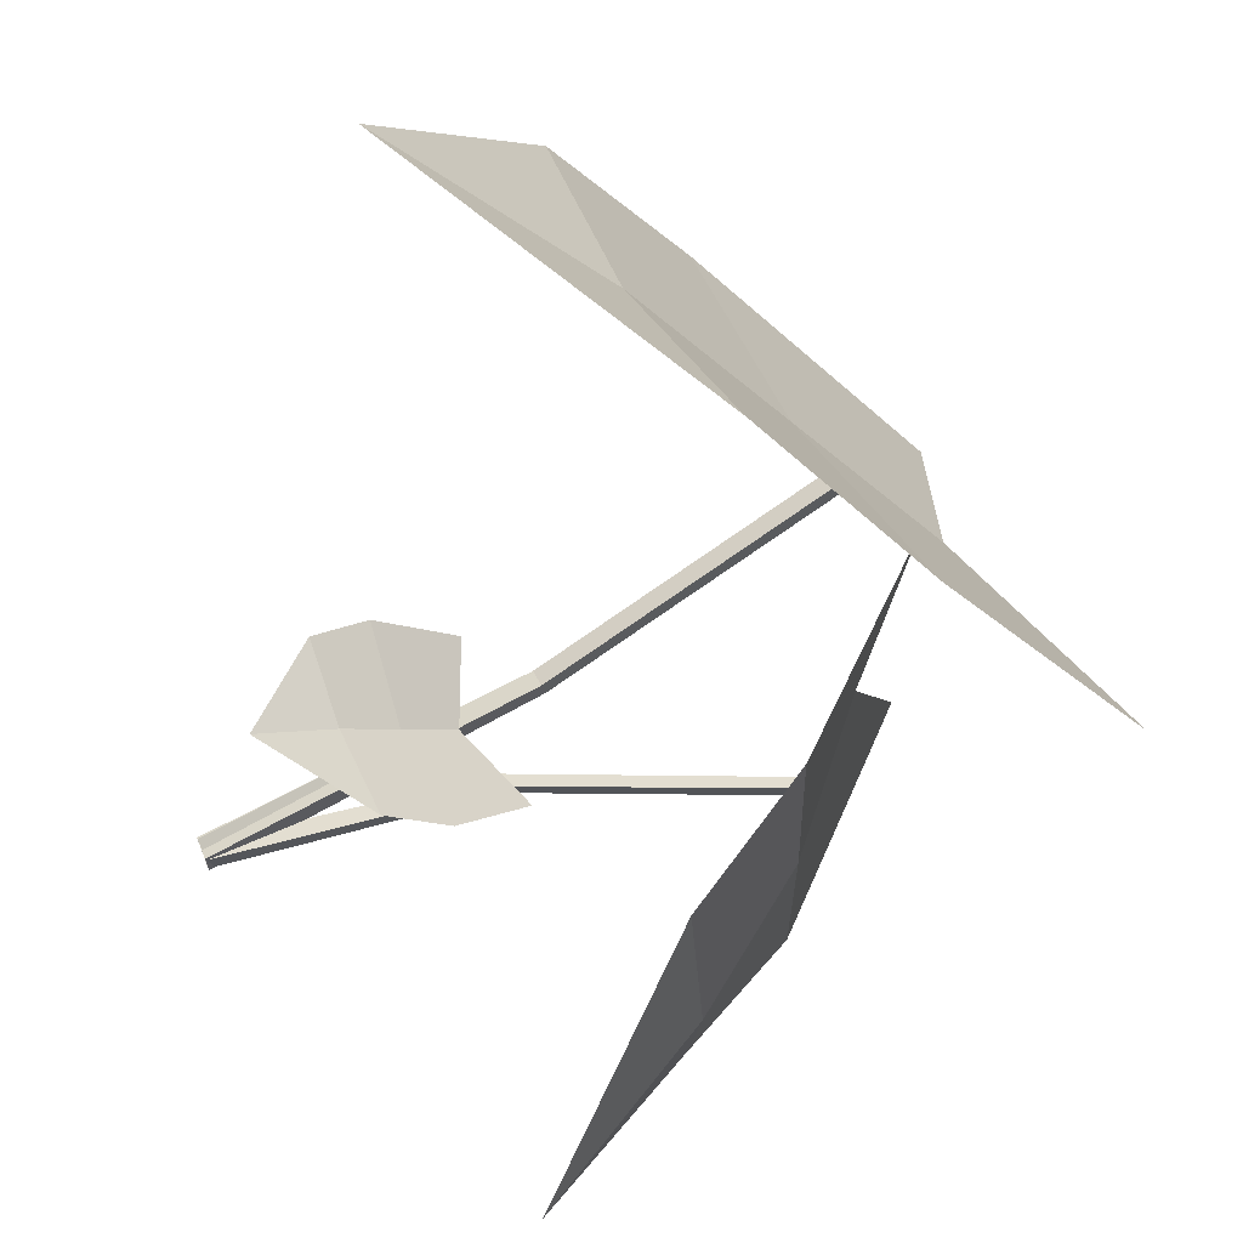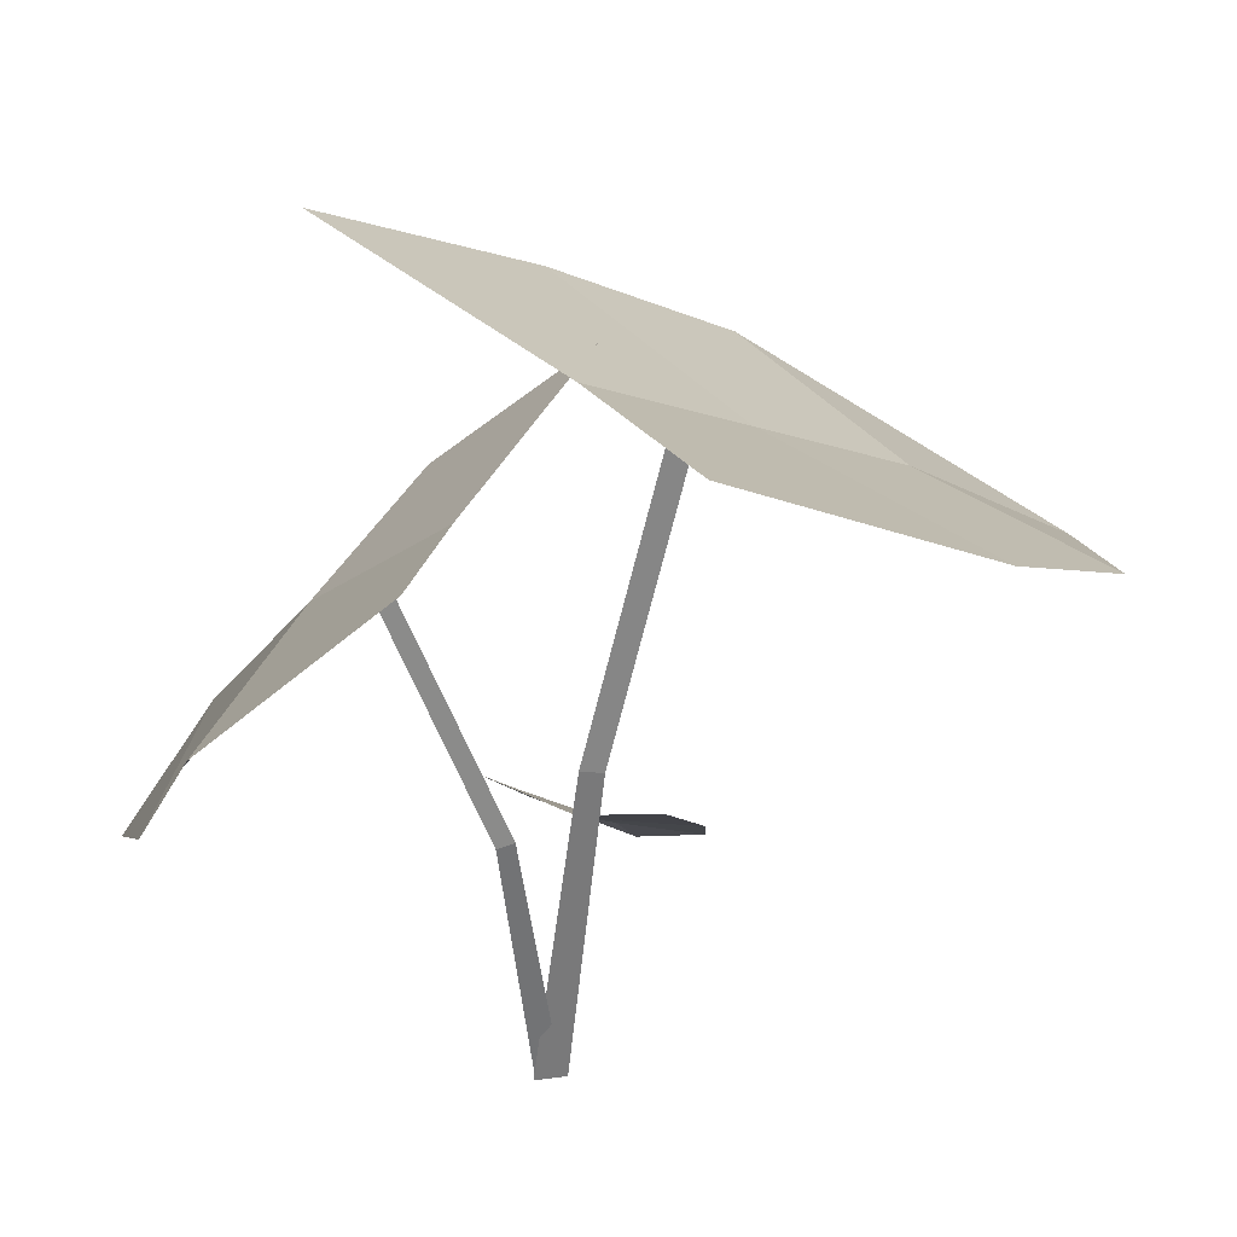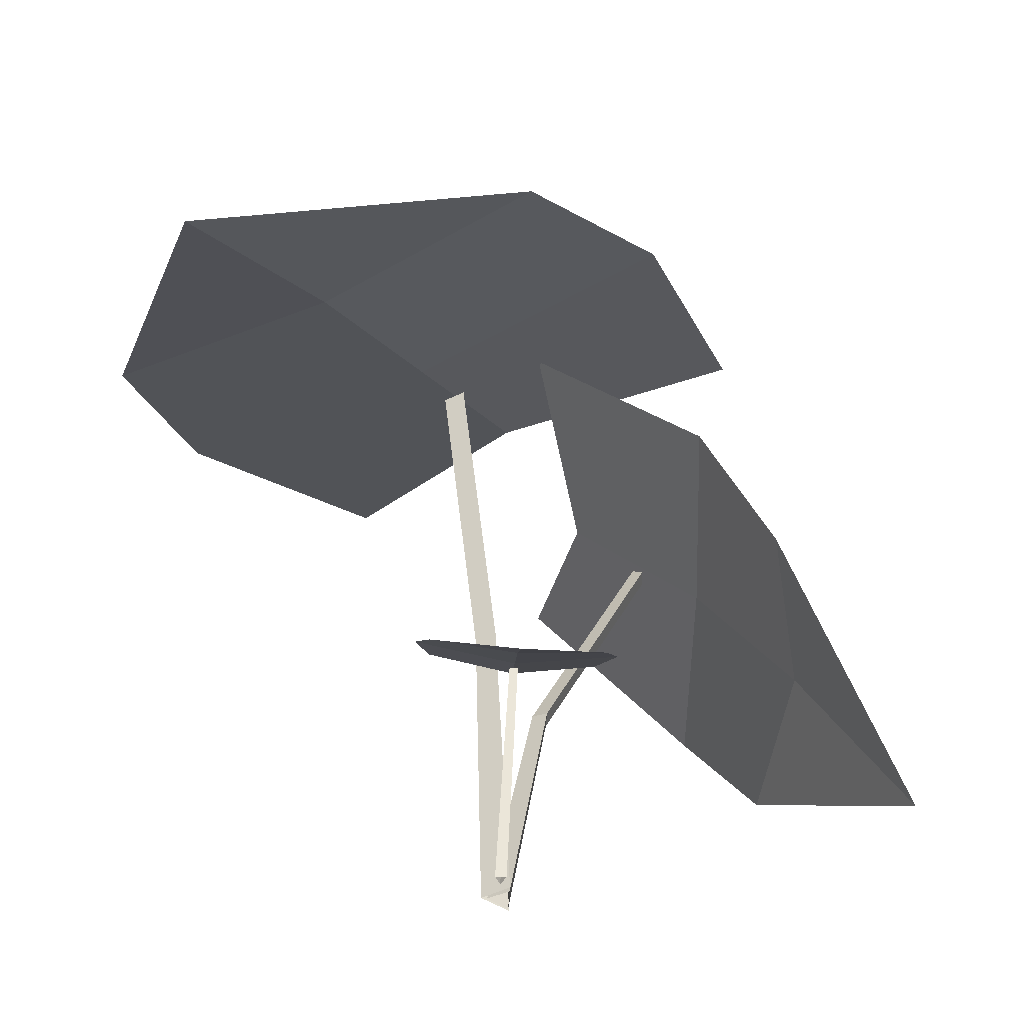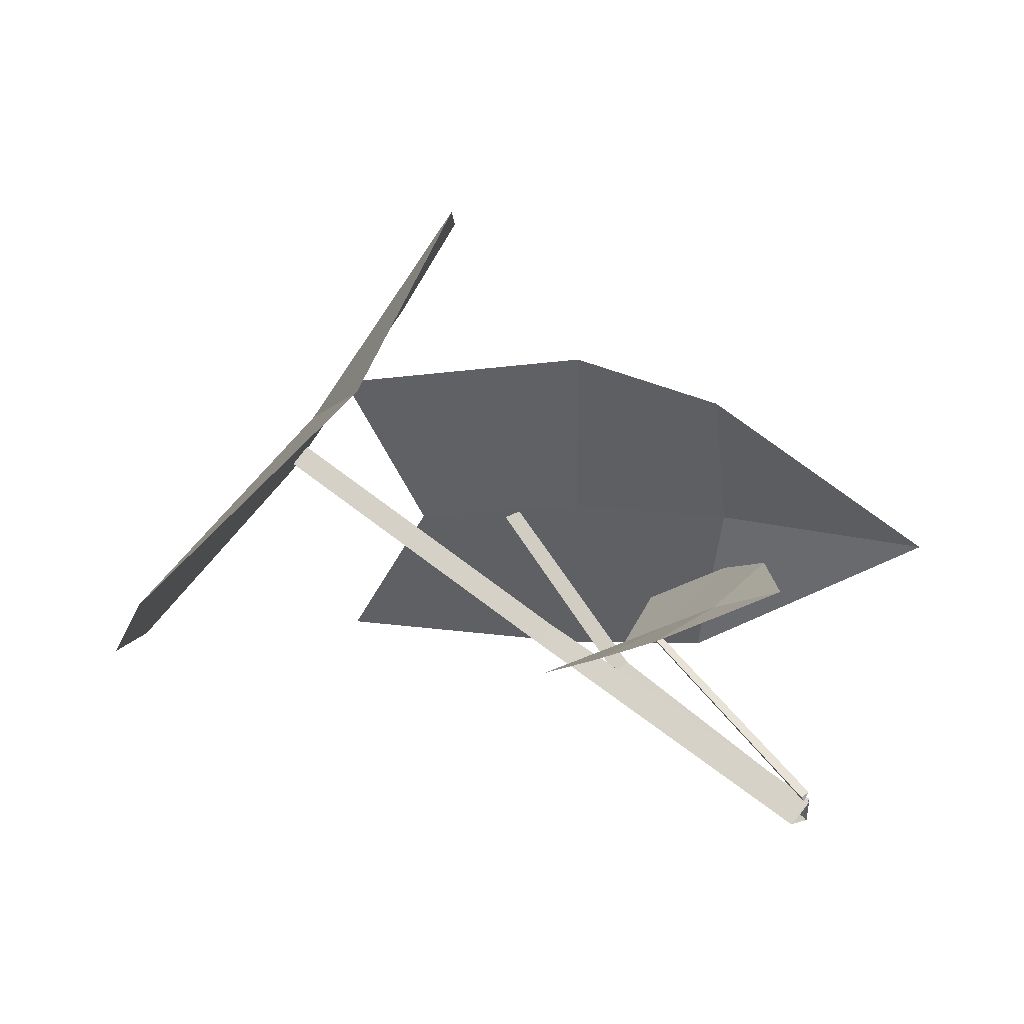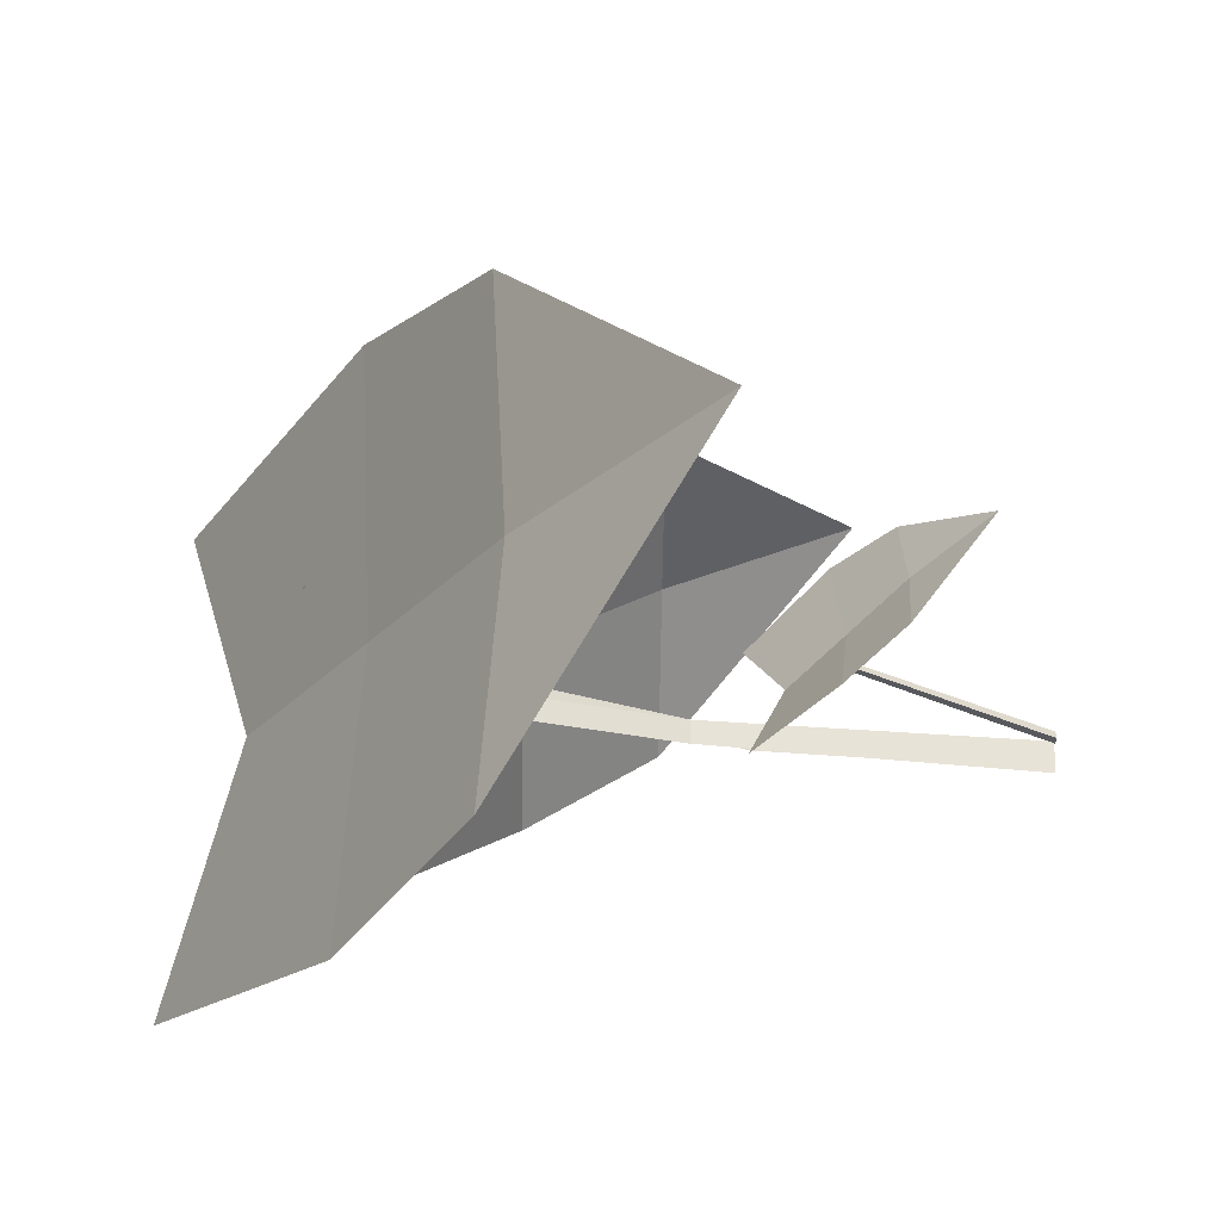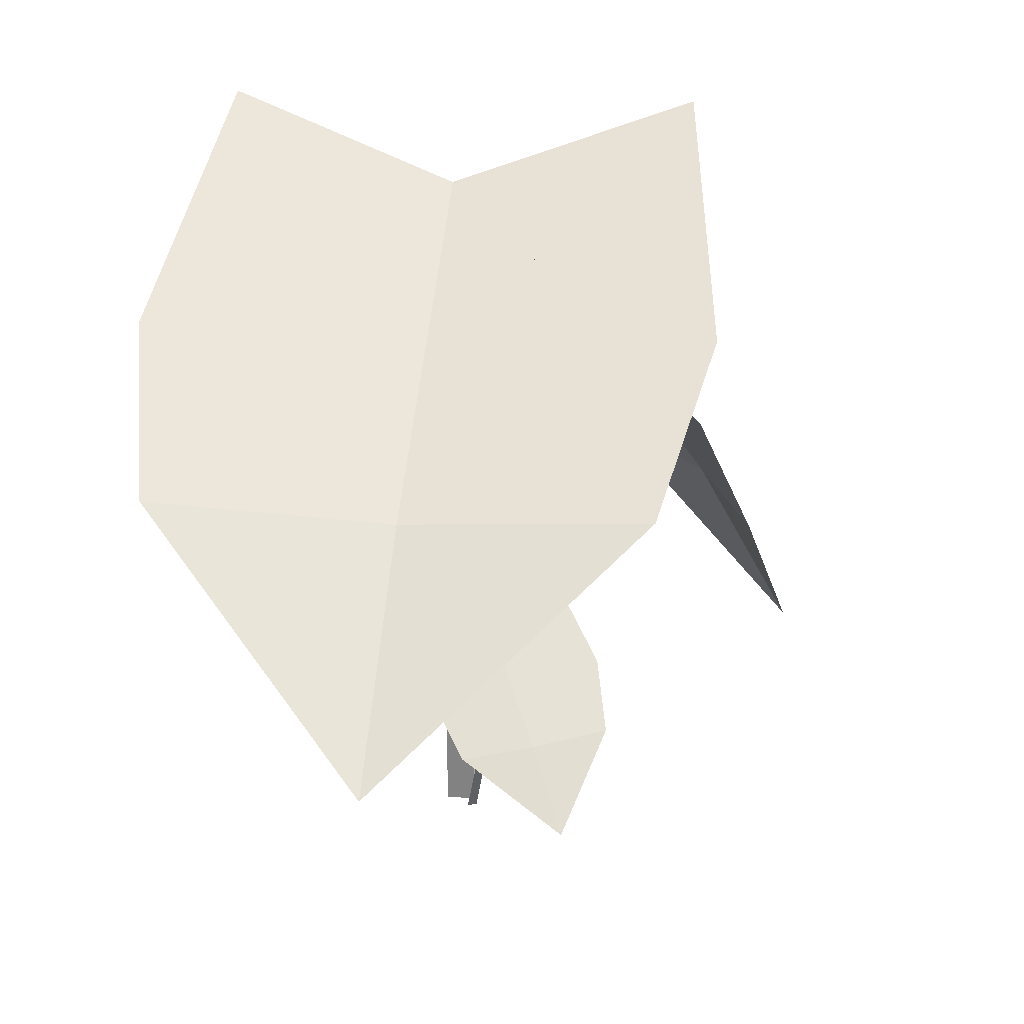
<metadata>
{"format":"obj","ext":"obj","renderer":"f3d","projection":"perspective","resolution":1024,"background":"white","views":[{"elev":65.1,"azim":67.8,"up":"+Z"},{"elev":37.5,"azim":-158.0,"up":"+Y"},{"elev":36.8,"azim":1.9,"up":"+Z"},{"elev":42.6,"azim":-46.7,"up":"+Z"},{"elev":34.3,"azim":-89.3,"up":"+Z"},{"elev":19.8,"azim":-21.0,"up":"+Y"}]}
</metadata>
<code>
g Plant_c_OneS_03
v -0.000258 0 0.01348
v 0.003384 0.1398 0.06921
v 0.003712 0 0.0194
v 0.006292 0.1368 0.07245
v -0.003404 0 0.01988
v 0.000996 0.1367 0.07283
v 0.01118 0.04267 0.1672
v -0.05418 0.1812 0.04501
v 0.0559 0.1816 0.03703
v 0.001859 0.1587 0.04916
v -0.05957 0.1311 0.09748
v -0.04732 0.09366 0.1306
v 0.06276 0.09408 0.1227
v 0.07032 0.1316 0.08806
v 0.007524 0.09067 0.1237
v 0.004691 0.1247 0.08645
v 0.005225 0 -0.009753
v -0.04365 0.4261 0.08147
v 0.005875 0 0.01071
v -0.0422 0.4191 0.09489
v -0.01217 0 0.001041
v -0.05563 0.4191 0.08769
v -0.01199 0.2167 0.02238
v -0.01116 0.2137 0.03697
v -0.02459 0.2137 0.02977
v -0.1954 0.1958 0.3666
v -0.1277 0.5193 -0.09713
v 0.1516 0.5193 0.05248
v -0.01266 0.4704 0.02364
v -0.238 0.4016 0.04847
v -0.2703 0.3223 0.1691
v 0.008971 0.3223 0.3187
v 0.0915 0.4016 0.225
v -0.1274 0.3119 0.2379
v -0.07006 0.3912 0.1308
v -0.008466 0 0.00058
v 0.08353 0.3462 -0.01044
v 0.004563 0 -0.008182
v 0.09057 0.339 -0.01634
v 0.005637 0 0.007482
v 0.09053 0.3389 -0.004647
v 0.01499 0.1773 -0.004437
v 0.02413 0.175 -0.01092
v 0.02492 0.175 0.00074
v 0.2672 0.1033 -0.00981
v 0.01219 0.4357 0.1117
v 0.01306 0.4382 -0.1312
v 0.04265 0.3911 -0.01012
v 0.1253 0.3151 0.1327
v 0.1747 0.2278 0.1121
v 0.1756 0.2303 -0.1308
v 0.1263 0.3181 -0.1539
v 0.1951 0.229 -0.01126
v 0.1293 0.3164 -0.01022
f 1 2 4 3
f 3 4 6 5
f 16 14 9 10
f 11 16 10 8
f 7 15 12
f 12 15 16 11
f 7 13 15
f 15 13 14 16
f 5 6 2 1
f 23 18 20 24
f 24 20 22 25
f 25 22 18 23
f 21 25 23 17
f 19 24 25 21
f 17 23 24 19
f 35 33 28 29
f 30 35 29 27
f 26 34 31
f 31 34 35 30
f 26 32 34
f 34 32 33 35
f 42 37 39 43
f 43 39 41 44
f 44 41 37 42
f 40 44 42 36
f 38 43 44 40
f 36 42 43 38
f 54 52 47 48
f 49 54 48 46
f 45 53 50
f 50 53 54 49
f 45 51 53
f 53 51 52 54

</code>
